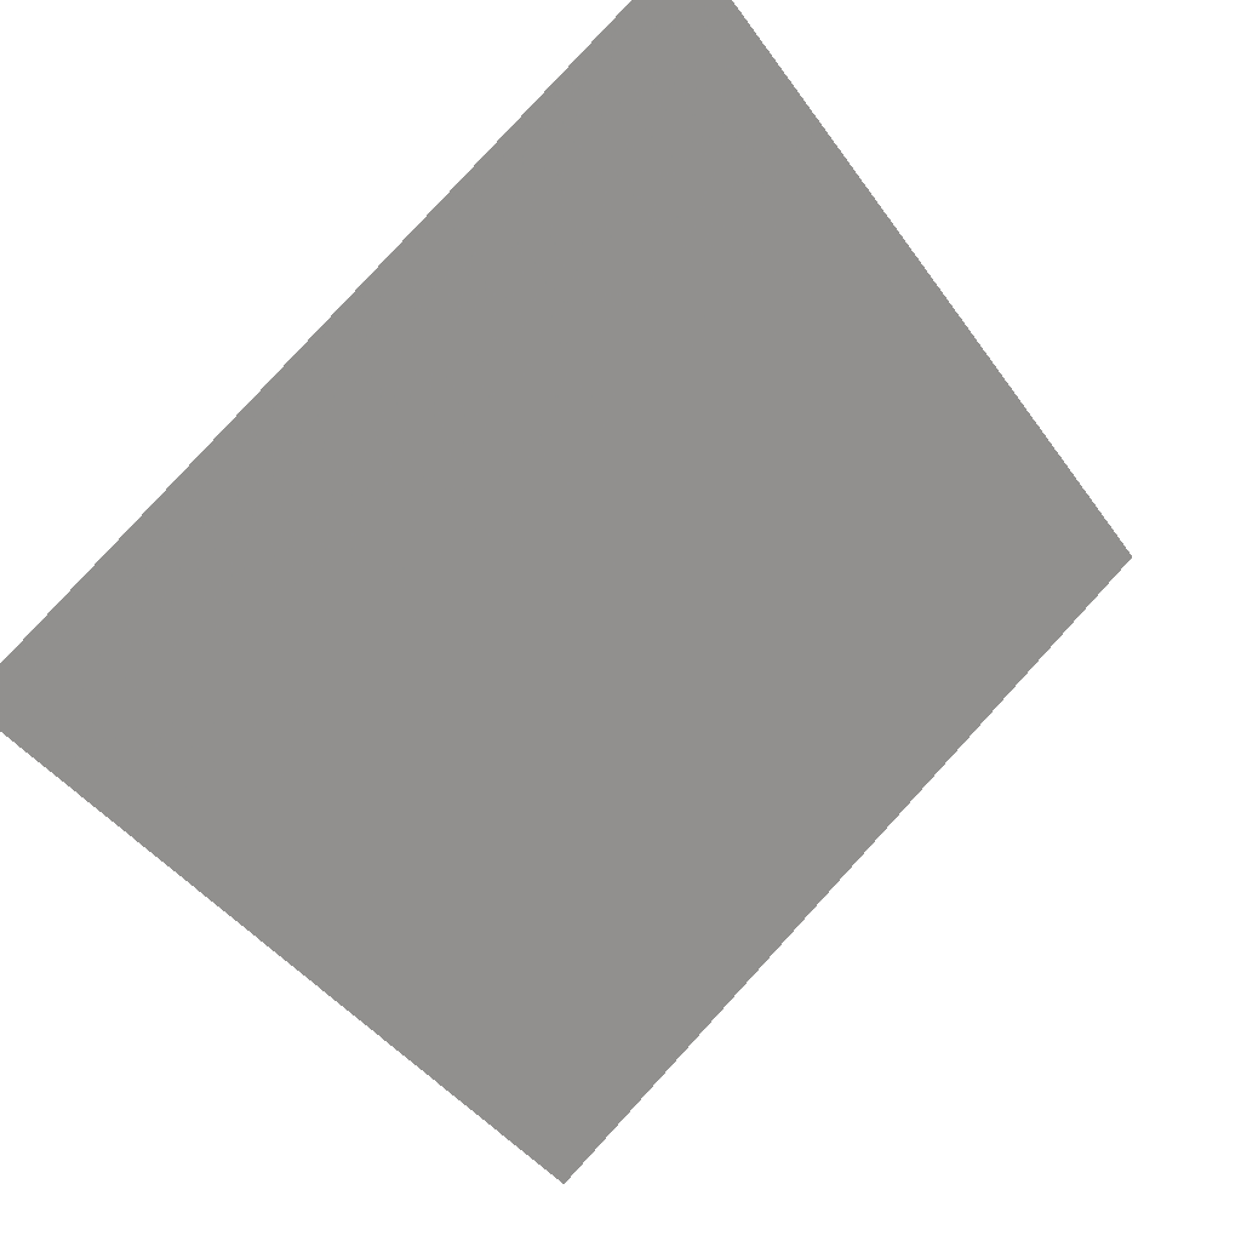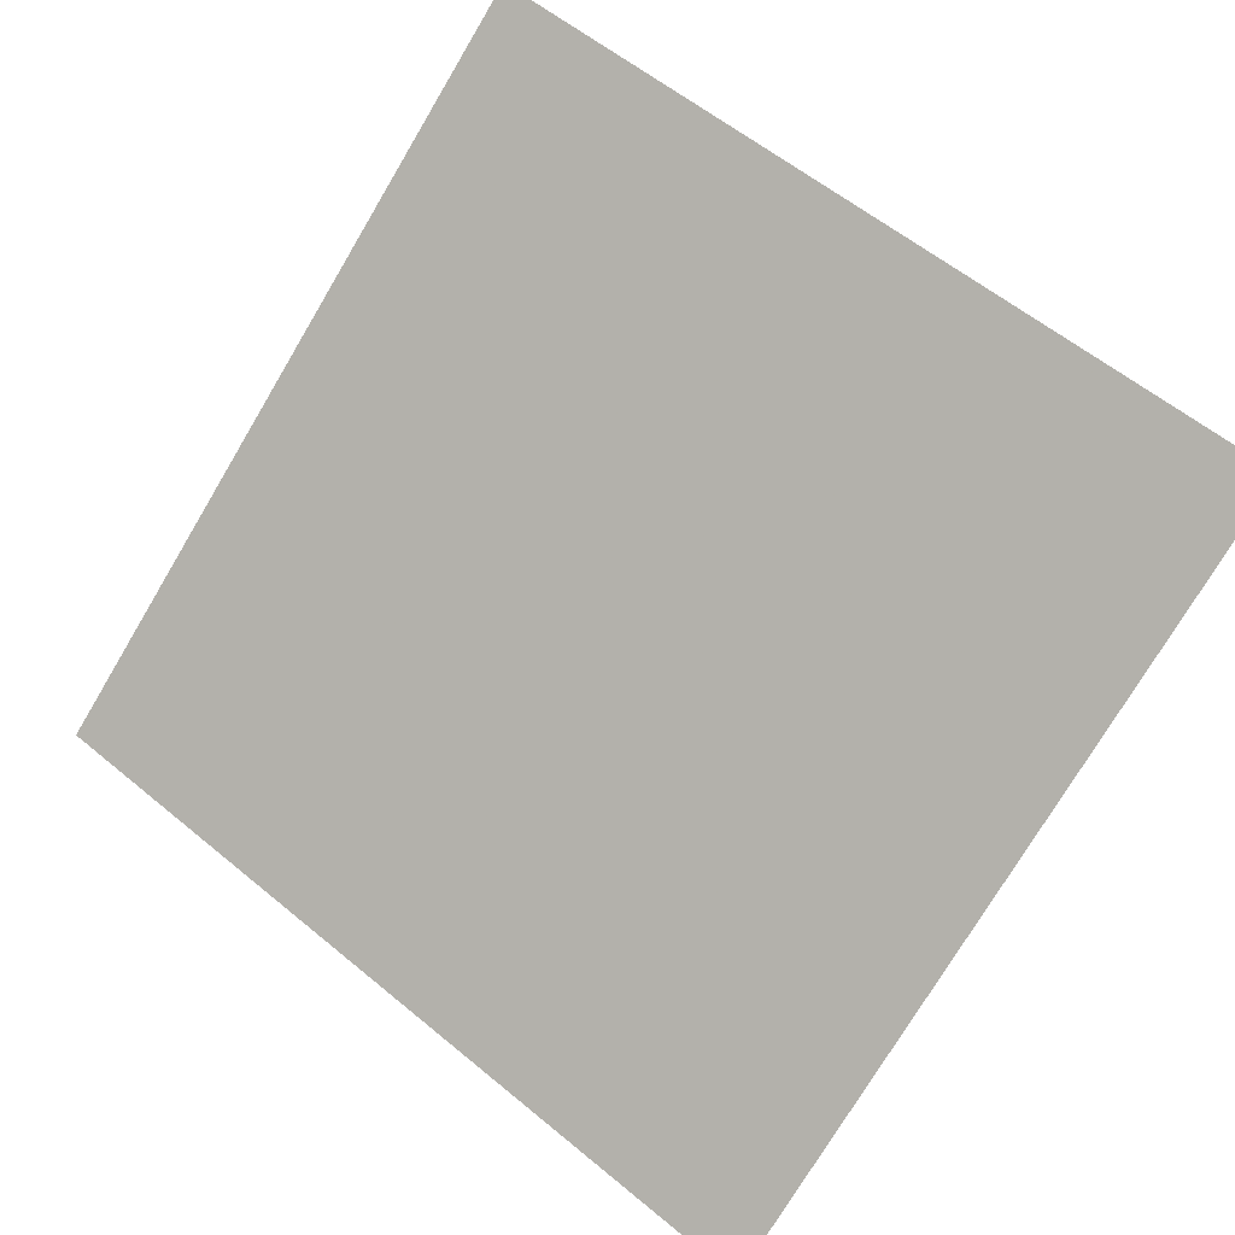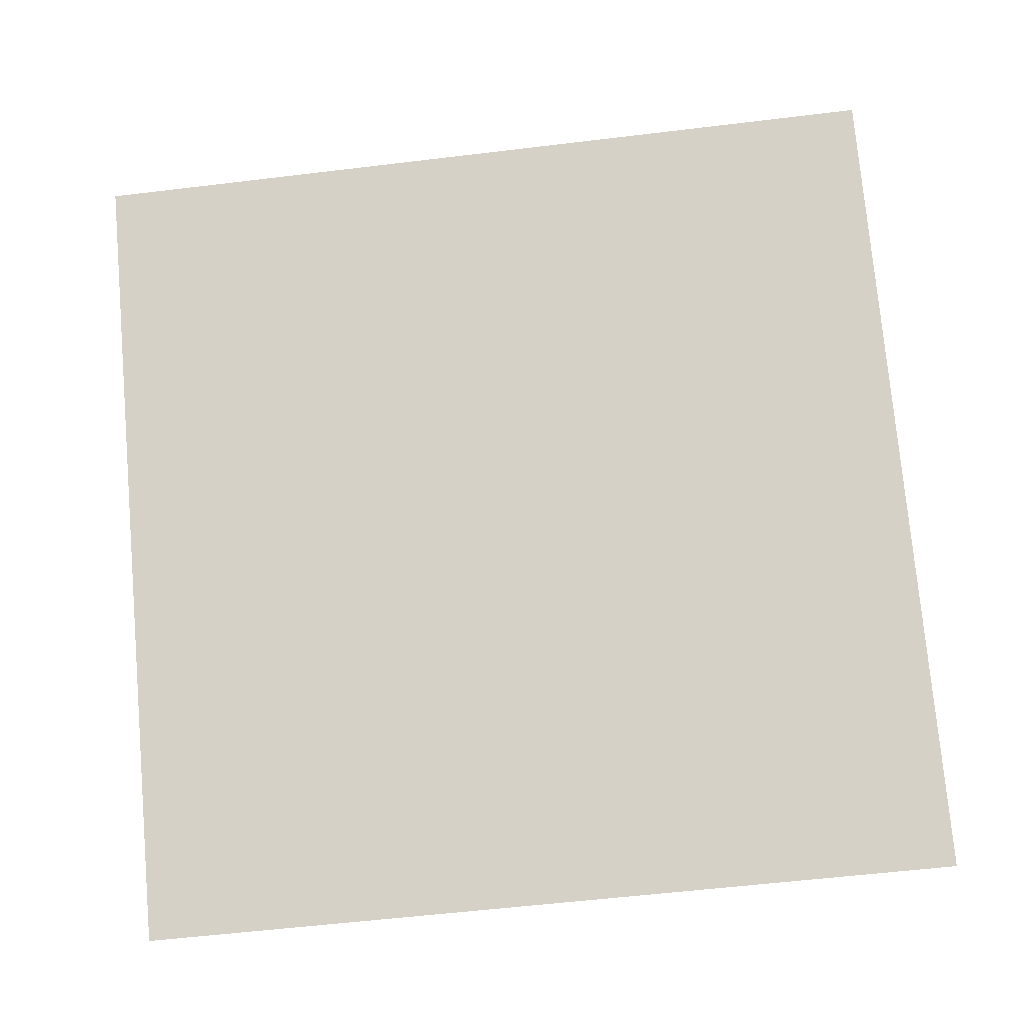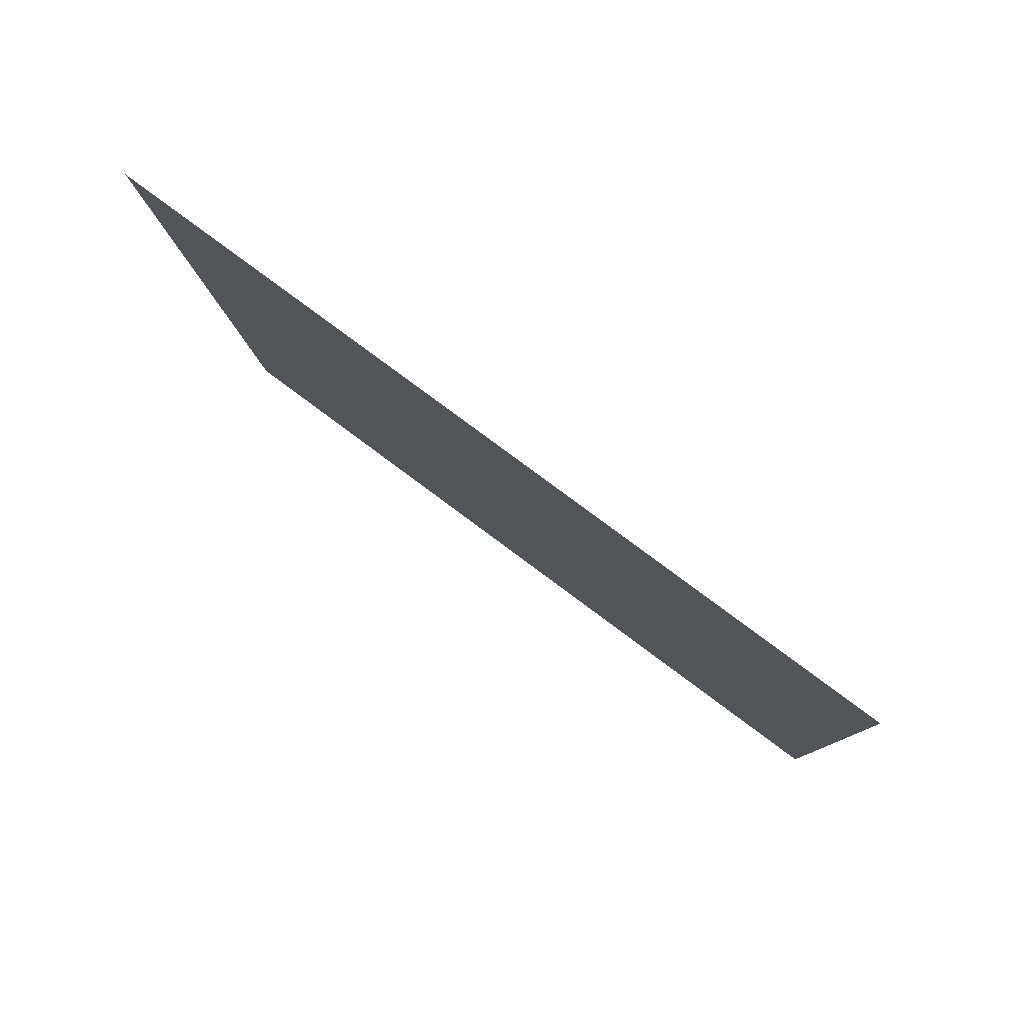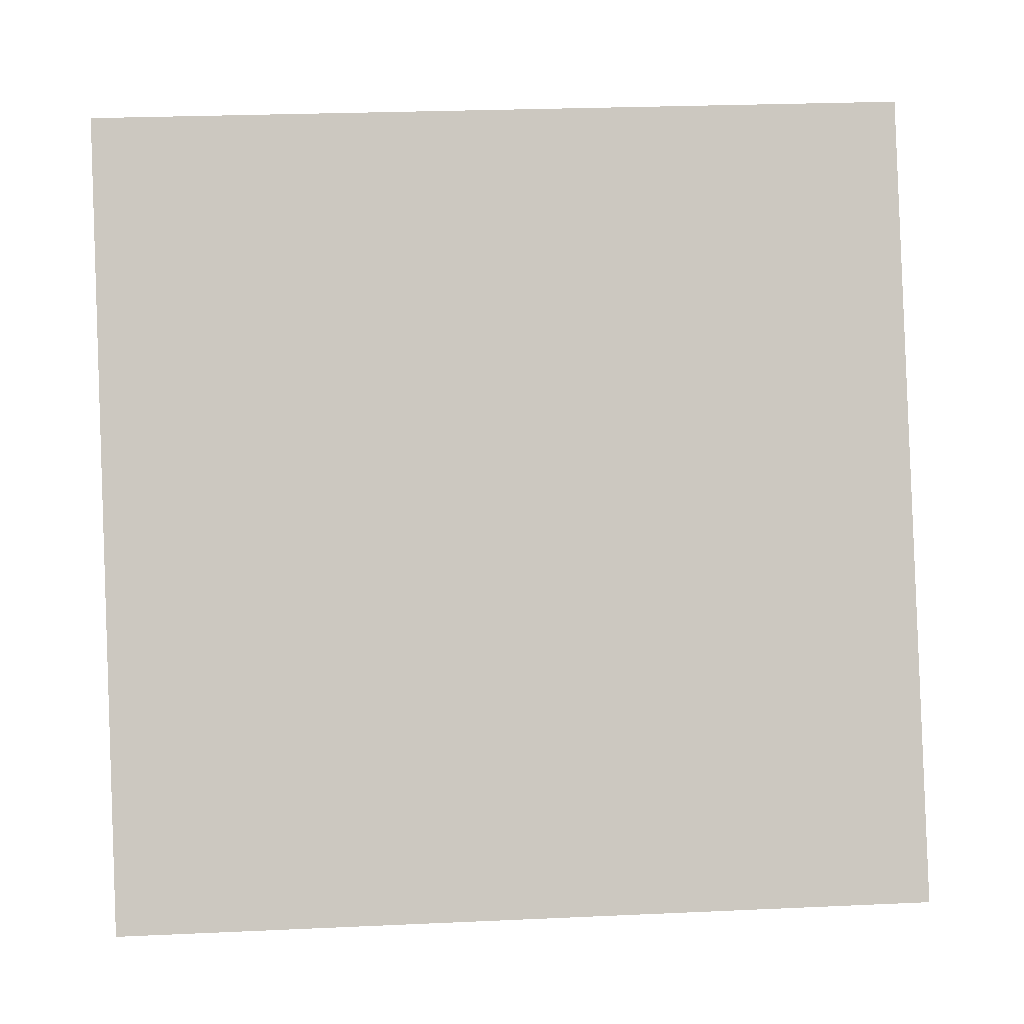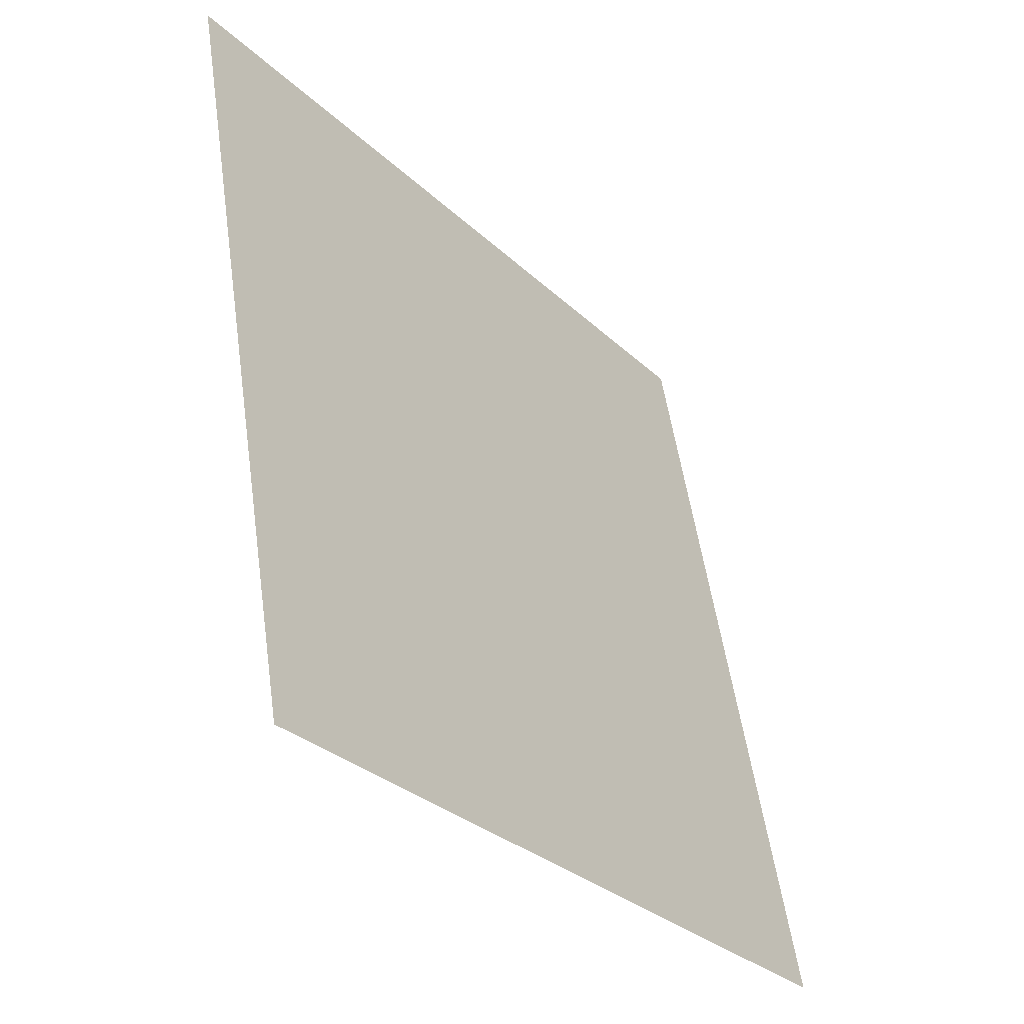
<metadata>
{"format":"obj","ext":"obj","renderer":"f3d","projection":"perspective","resolution":1024,"background":"white","views":[{"elev":-42.1,"azim":-56.4,"up":"+Y"},{"elev":60.7,"azim":-139.0,"up":"+Y"},{"elev":-67.6,"azim":7.6,"up":"+Y"},{"elev":-10.0,"azim":92.9,"up":"+Y"},{"elev":34.7,"azim":-5.3,"up":"+Z"},{"elev":54.6,"azim":-99.5,"up":"+Z"}]}
</metadata>
<code>
v 0.03986 0.7968 0.5225
v 0.0333 0.7969 0.5226
v 0.03342 0.8009 0.5279
v 0.03998 0.8007 0.5278
f 4 3 2 1

</code>
